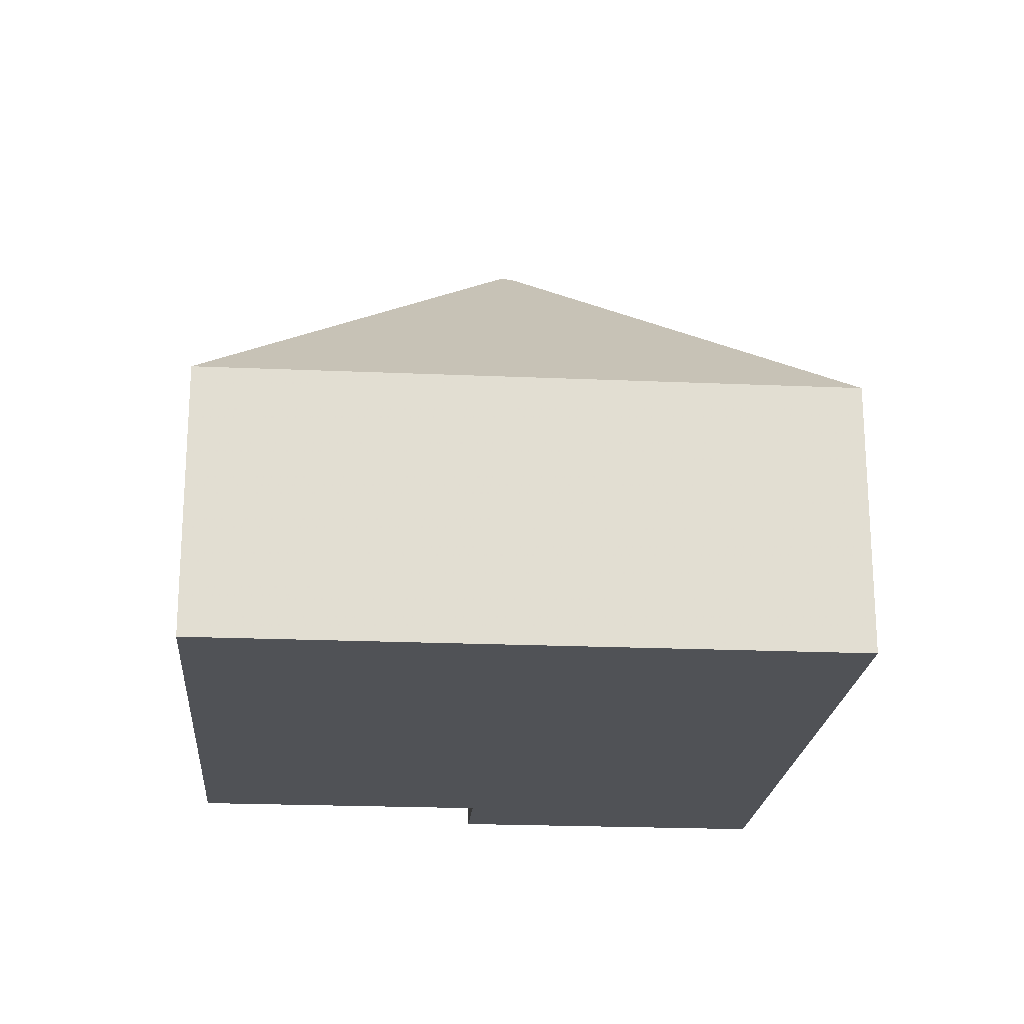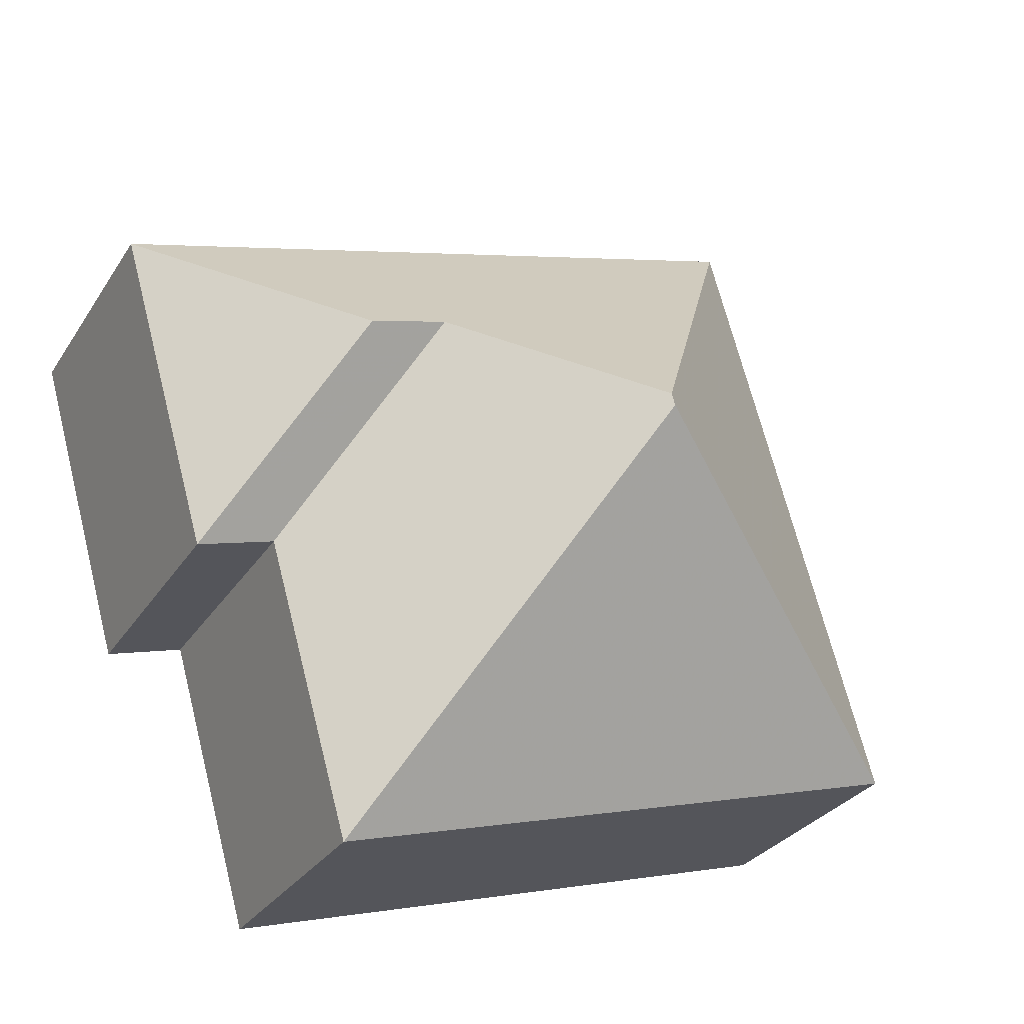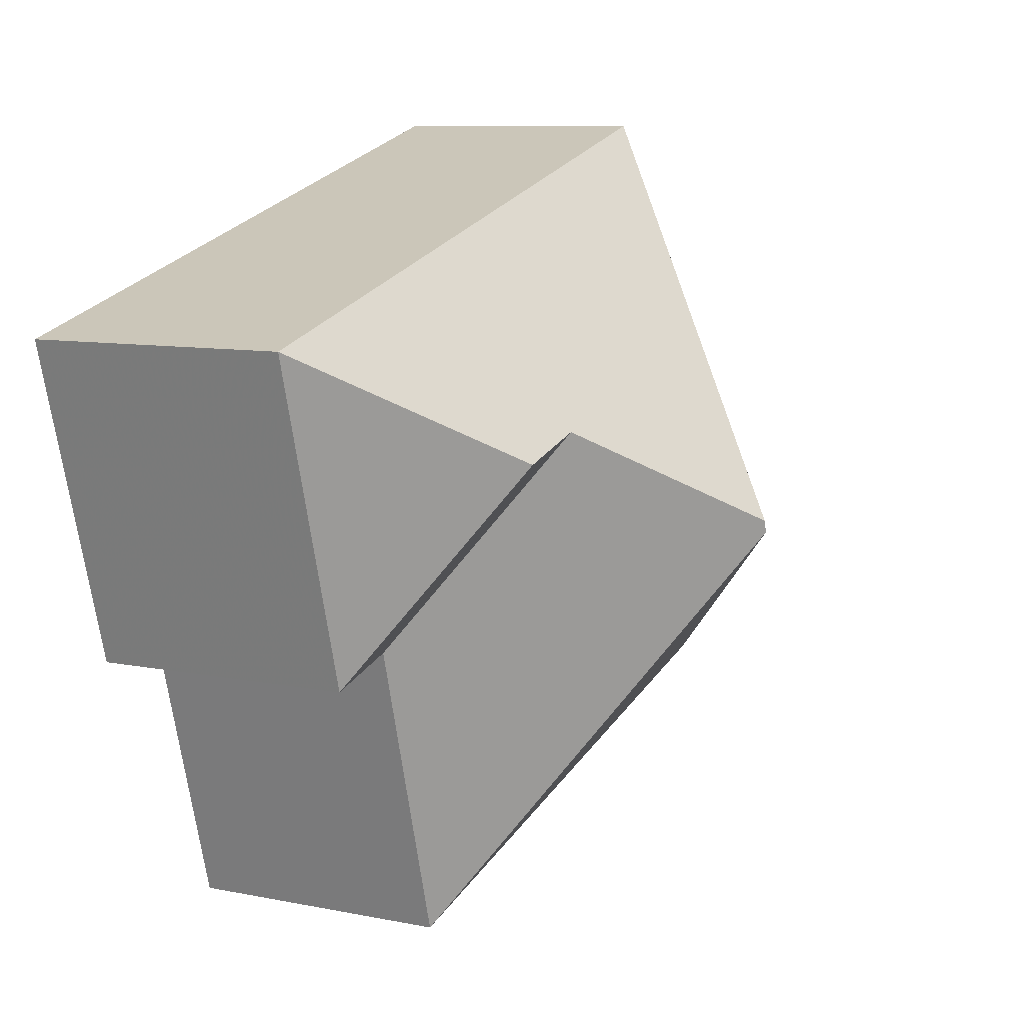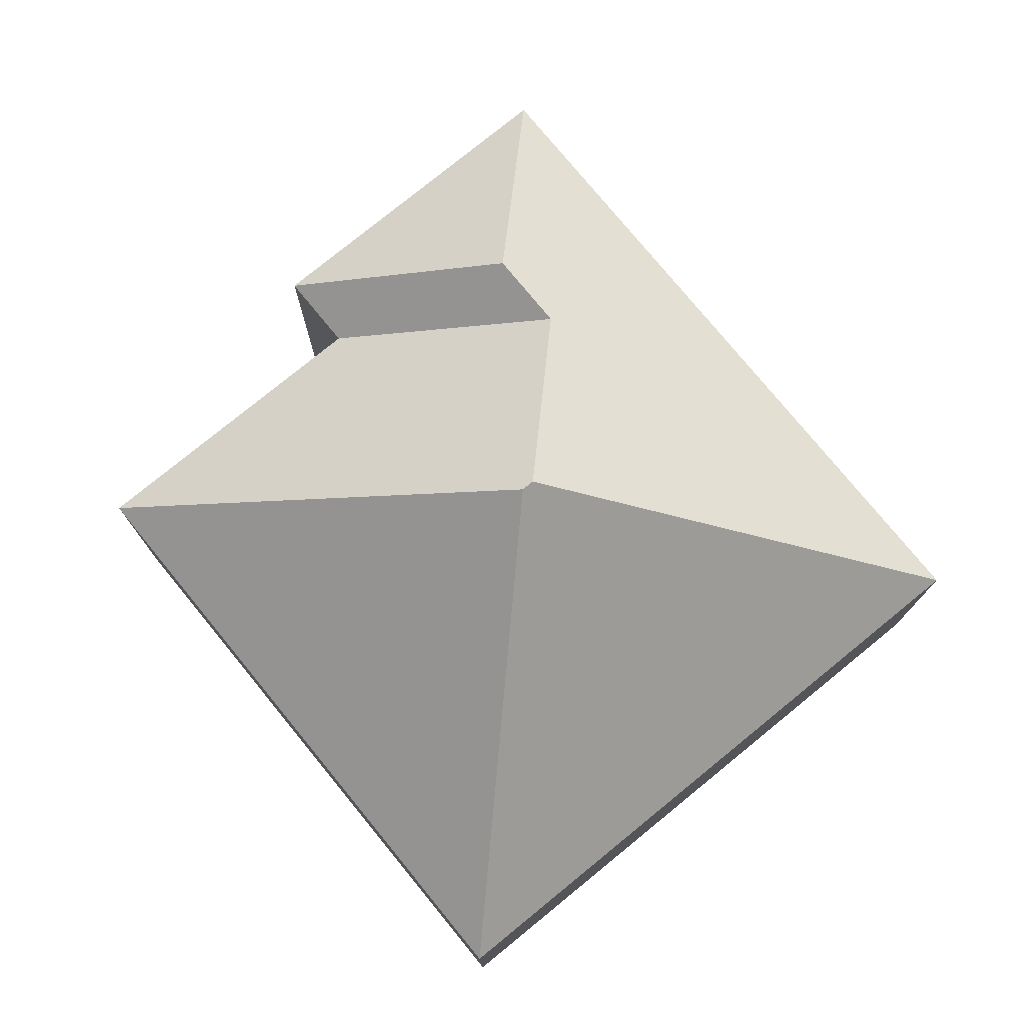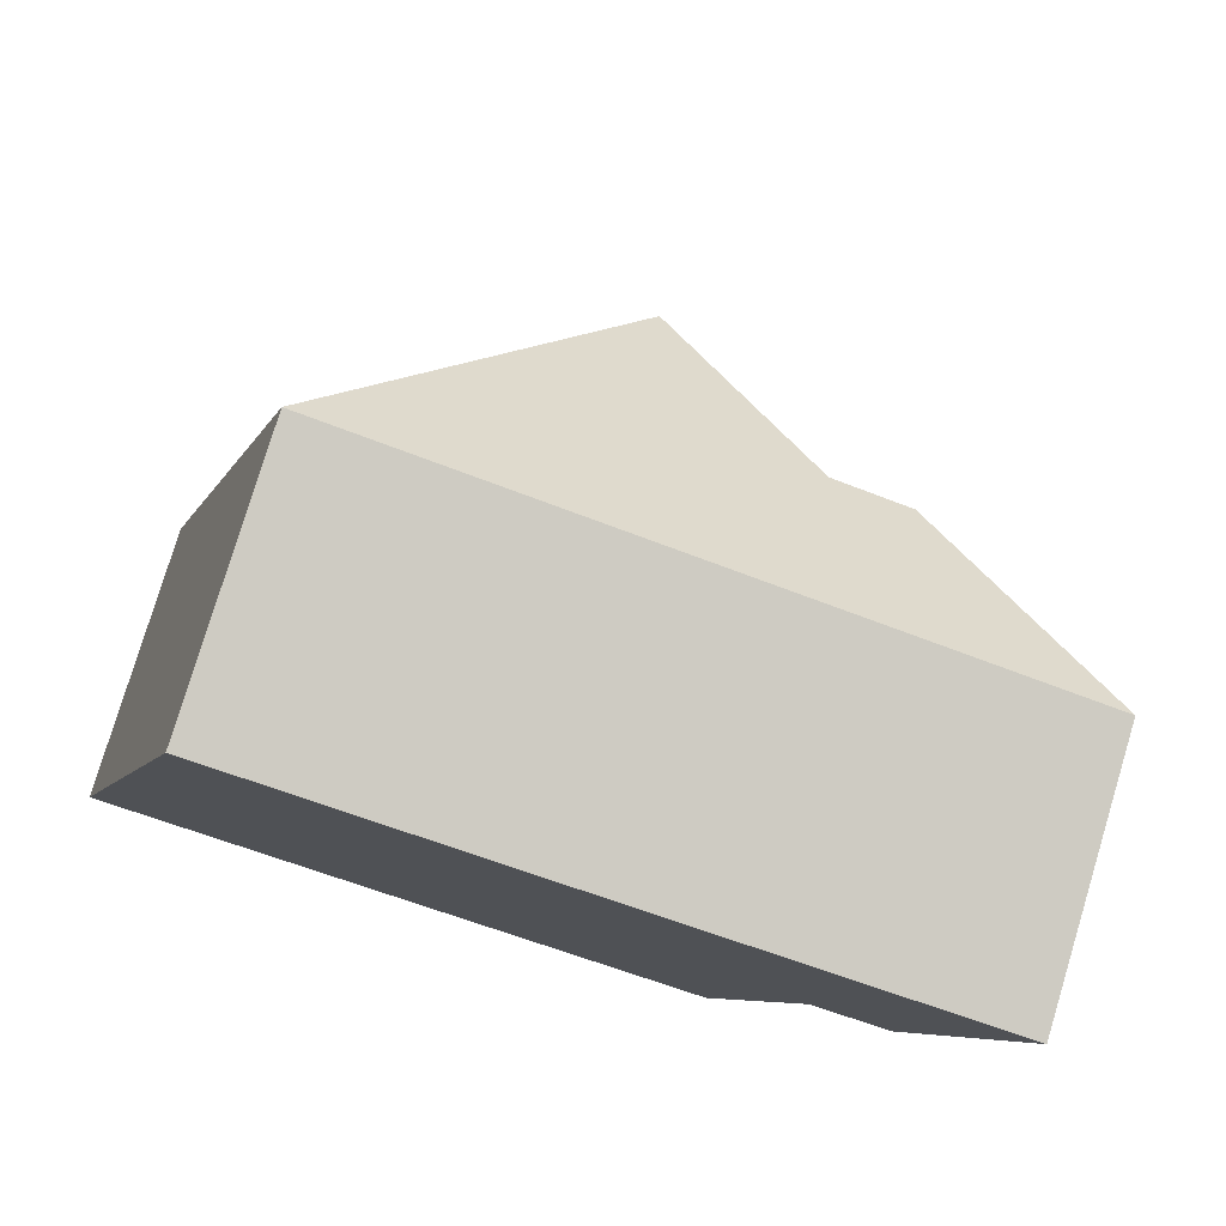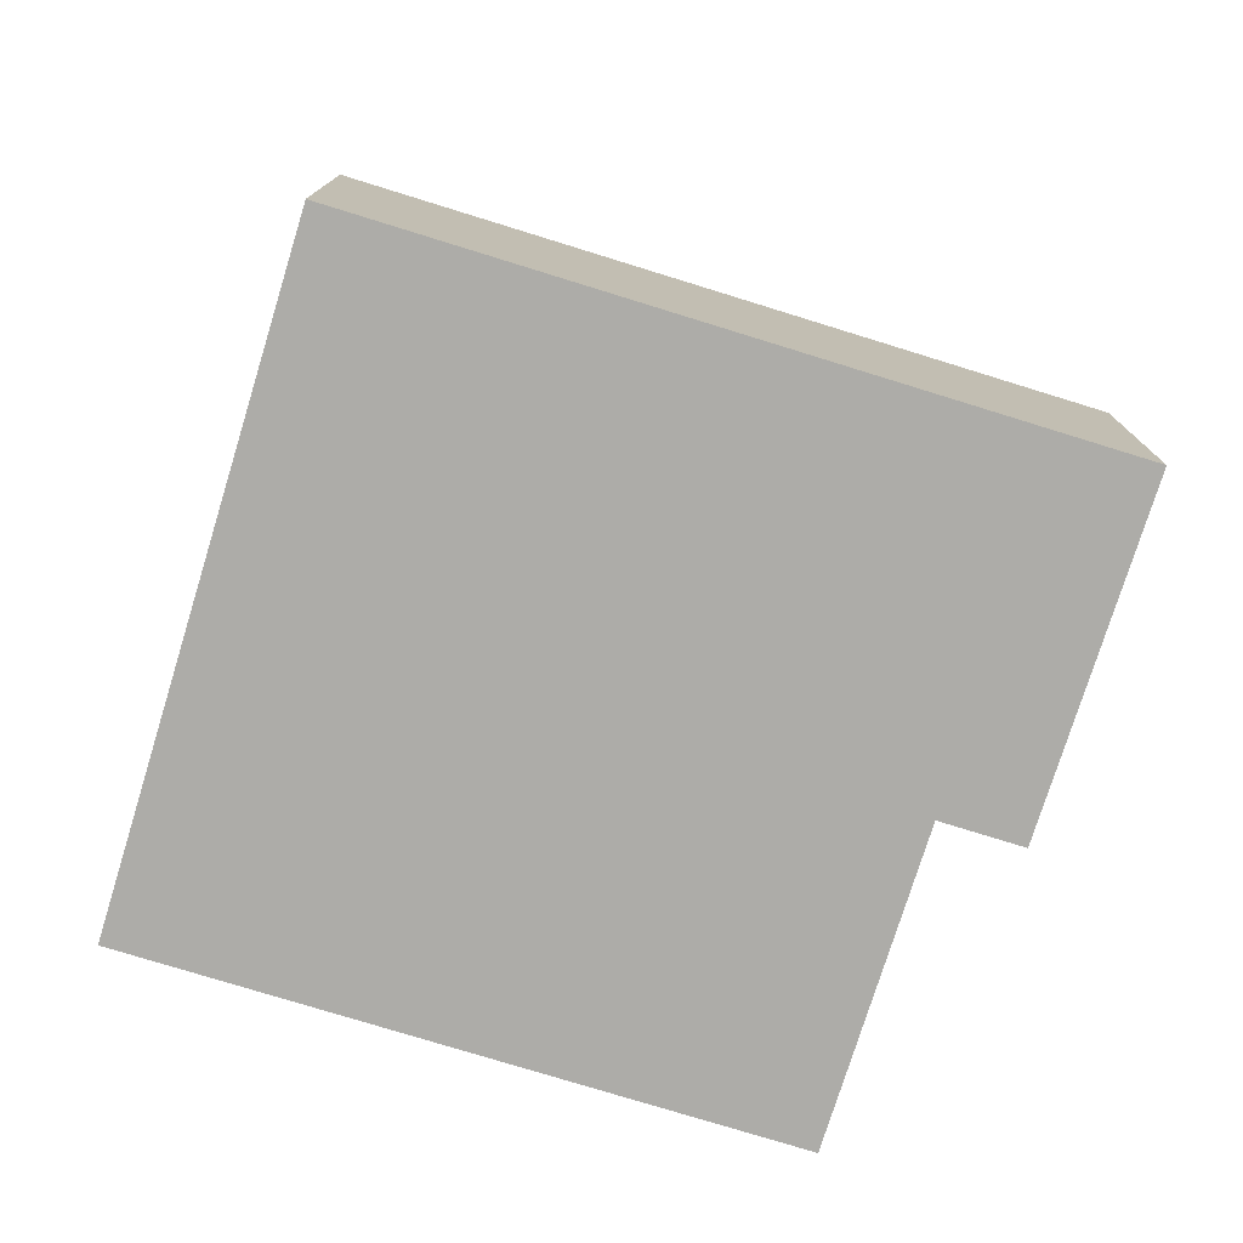
<metadata>
{"format":"obj","ext":"obj","renderer":"f3d","projection":"perspective","resolution":1024,"background":"white","views":[{"elev":-21.1,"azim":-78.7,"up":"+Y"},{"elev":-29.3,"azim":153.4,"up":"+Z"},{"elev":9.0,"azim":118.4,"up":"+Z"},{"elev":76.7,"azim":-113.4,"up":"+Y"},{"elev":78.7,"azim":16.8,"up":"+Z"},{"elev":-76.7,"azim":-1.3,"up":"+Y"}]}
</metadata>
<code>
v -7.893 0.1129 -5.539
v -7.978 0.1129 -5.515
v -7.924 0.1499 -5.485
v -7.954 0.1129 -5.429
v -7.923 0.1499 -5.483
v -7.881 0.1129 -5.498
v -7.898 0.1325 -5.469
v -7.893 0.1129 -5.539
v -7.881 0.1129 -5.498
v -7.881 0.07535 -5.498
v -7.893 0.07535 -5.539
v -7.978 0.1129 -5.515
v -7.893 0.1129 -5.539
v -7.893 0.07535 -5.539
v -7.978 0.07535 -5.515
v -7.954 0.1129 -5.429
v -7.978 0.1129 -5.515
v -7.978 0.07535 -5.515
v -7.954 0.07535 -5.429
v -7.858 0.1129 -5.456
v -7.887 0.1325 -5.472
v -7.871 0.1129 -5.501
v -7.881 0.1129 -5.498
v -7.871 0.1129 -5.501
v -7.871 0.07535 -5.501
v -7.881 0.07535 -5.498
v -7.954 0.07535 -5.429
v -7.978 0.07535 -5.515
v -7.893 0.07535 -5.539
v -7.881 0.07535 -5.498
v -7.871 0.07535 -5.501
v -7.858 0.07535 -5.456
v -7.858 0.1129 -5.456
v -7.954 0.1129 -5.429
v -7.954 0.07535 -5.429
v -7.858 0.07535 -5.456
v -7.871 0.1129 -5.501
v -7.858 0.1129 -5.456
v -7.858 0.07535 -5.456
v -7.871 0.07535 -5.501
f 1 2 3
f 2 4 5
f 2 5 3
f 6 1 3
f 6 3 5
f 6 5 7
f 8 9 10
f 8 10 11
f 12 13 14
f 12 14 15
f 16 17 18
f 16 18 19
f 20 21 7
f 20 7 4
f 4 7 5
f 22 6 7
f 22 7 21
f 9 24 25
f 9 25 26
f 27 28 29
f 27 29 30
f 27 30 31
f 32 27 31
f 33 16 35
f 33 35 36
f 20 22 21
f 24 33 39
f 24 39 40

</code>
